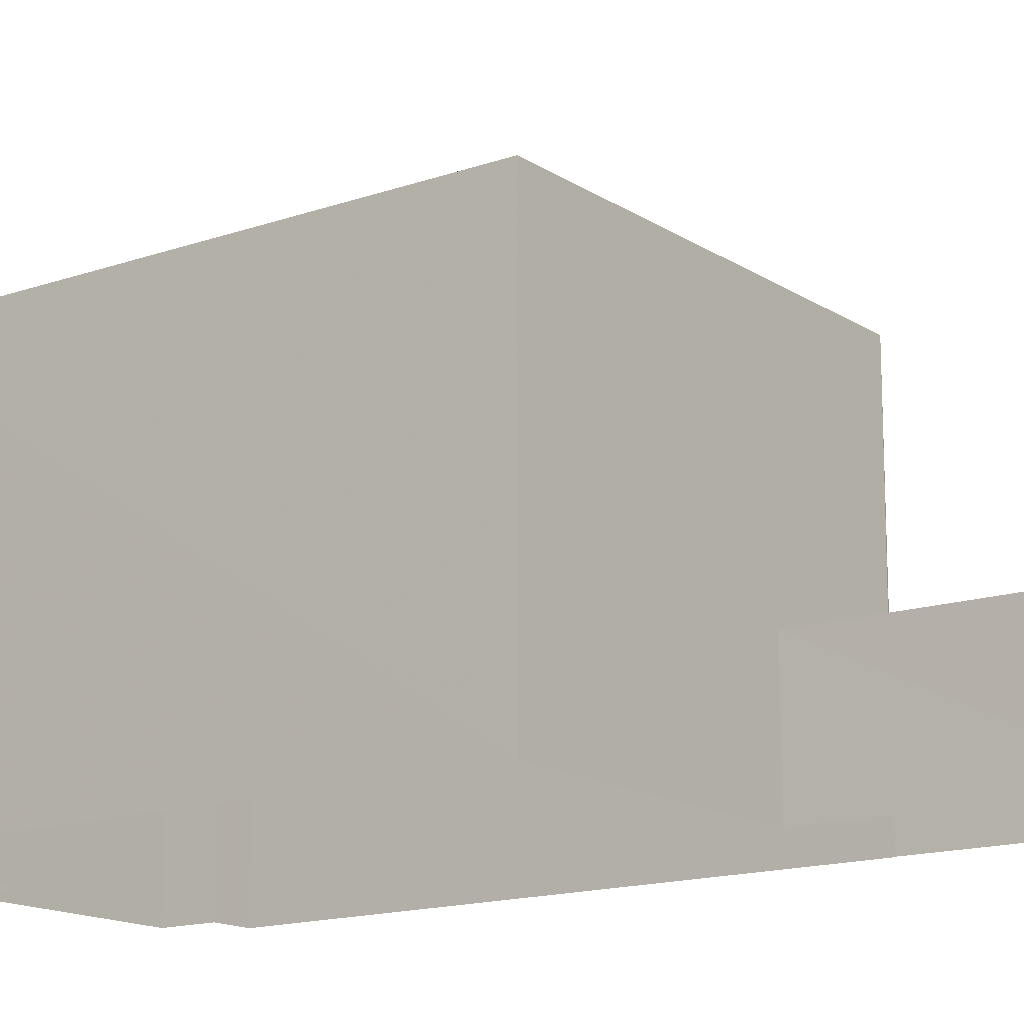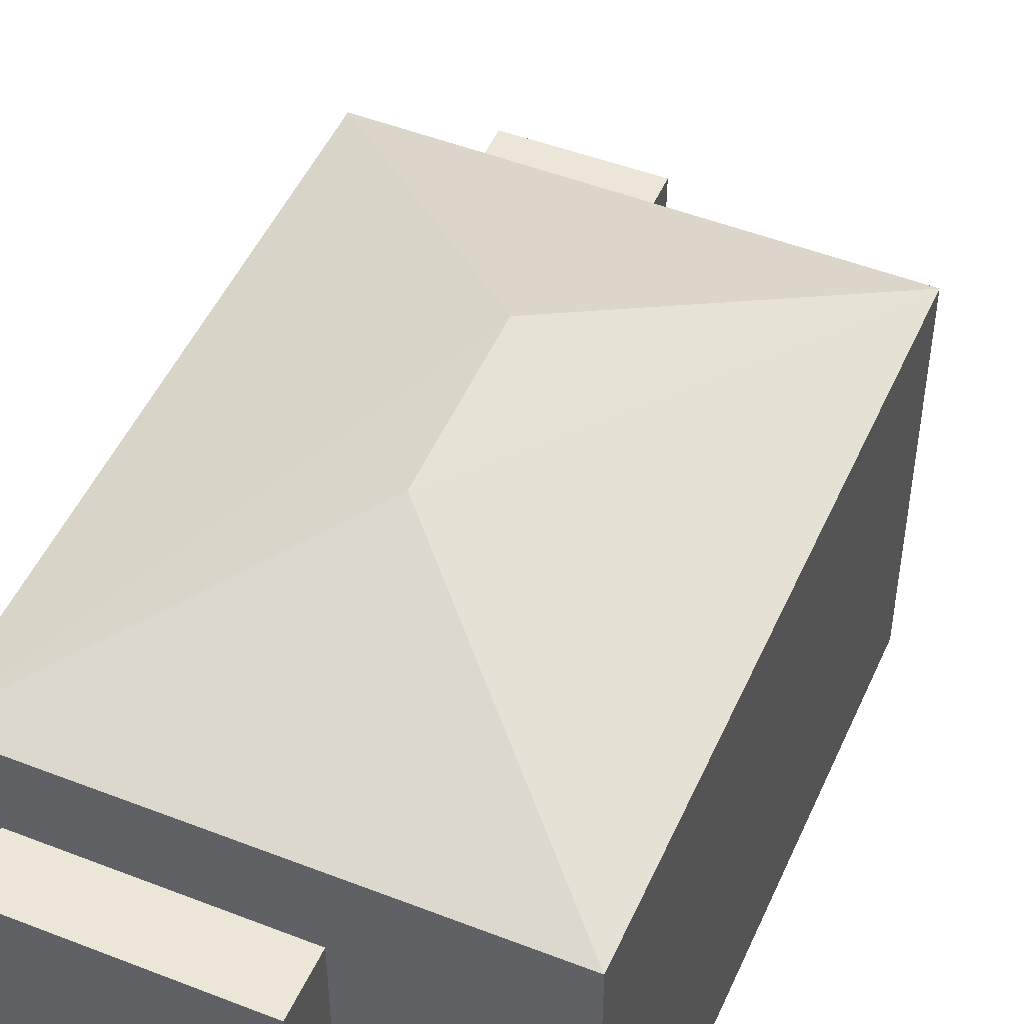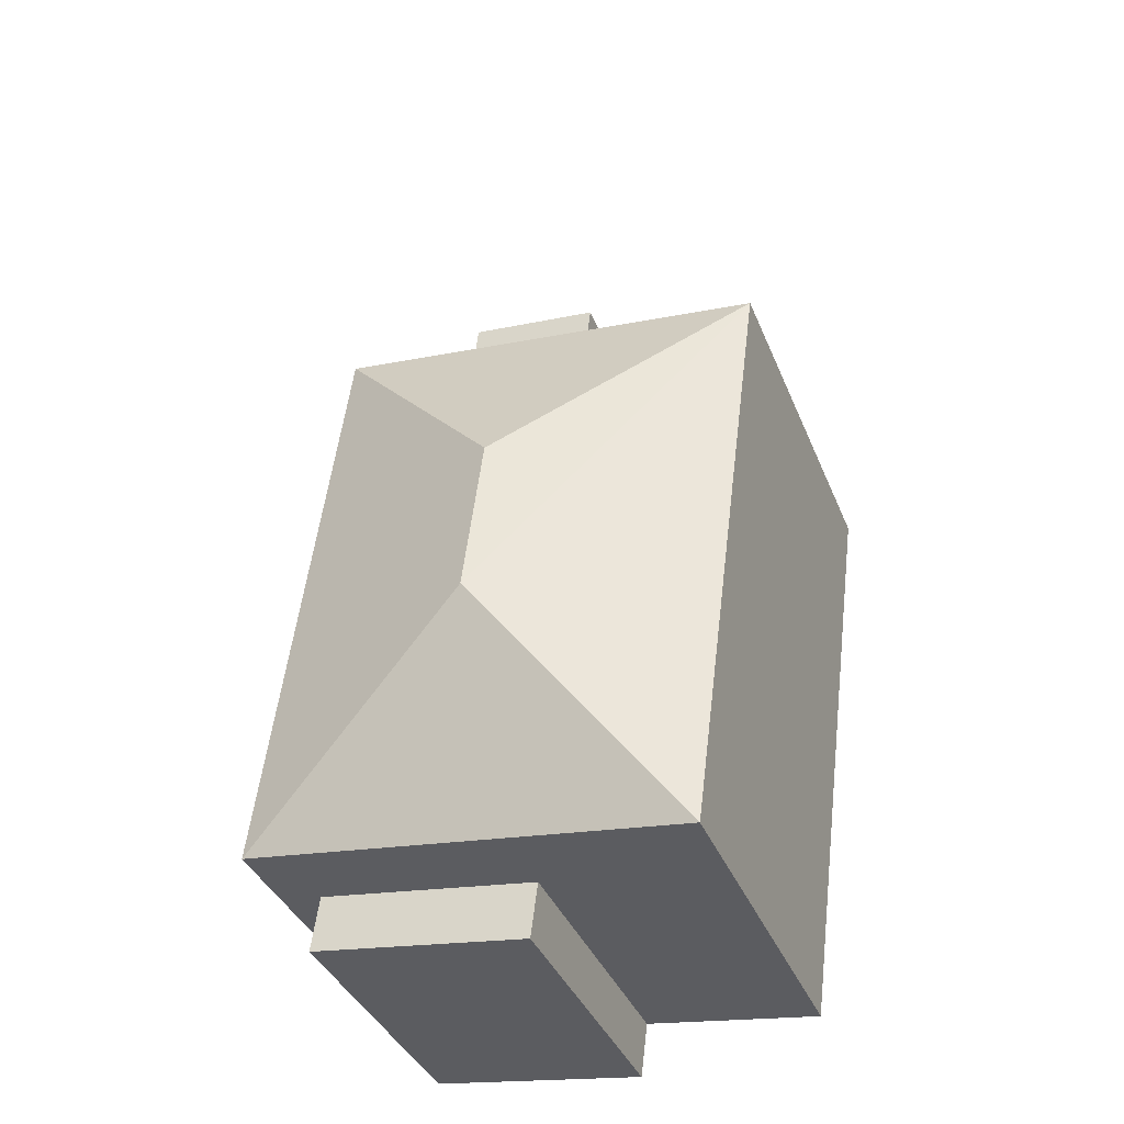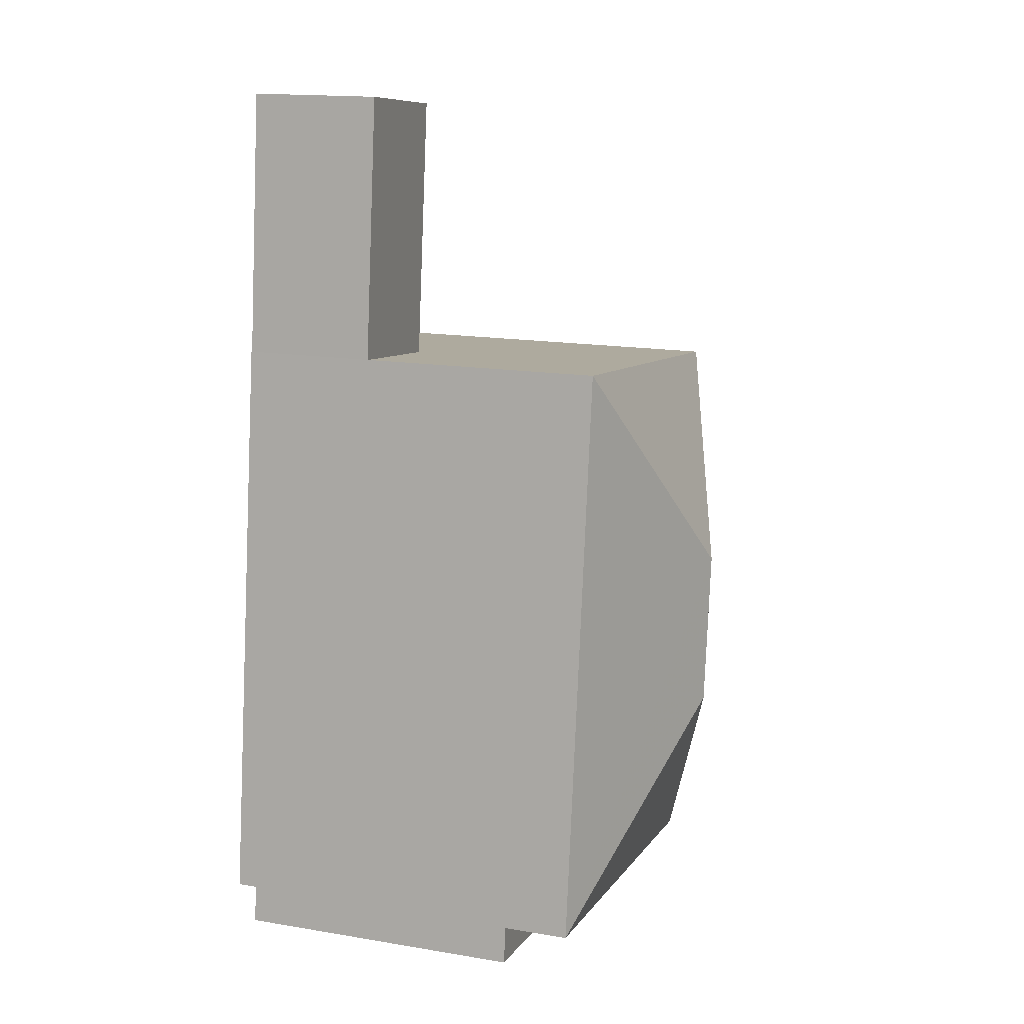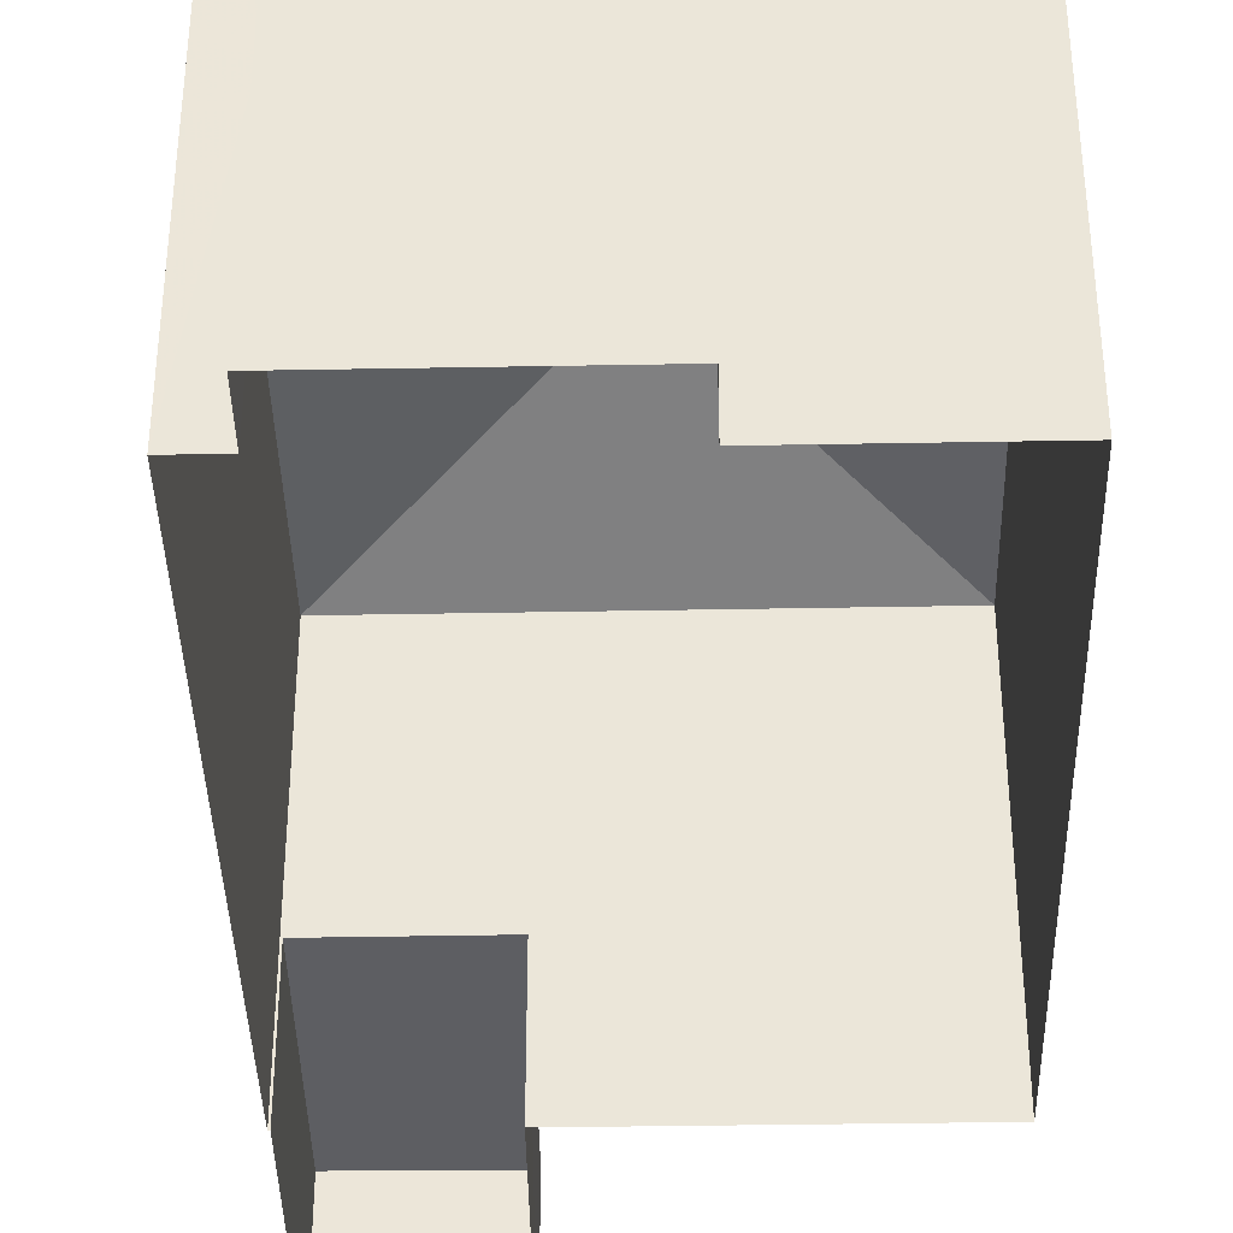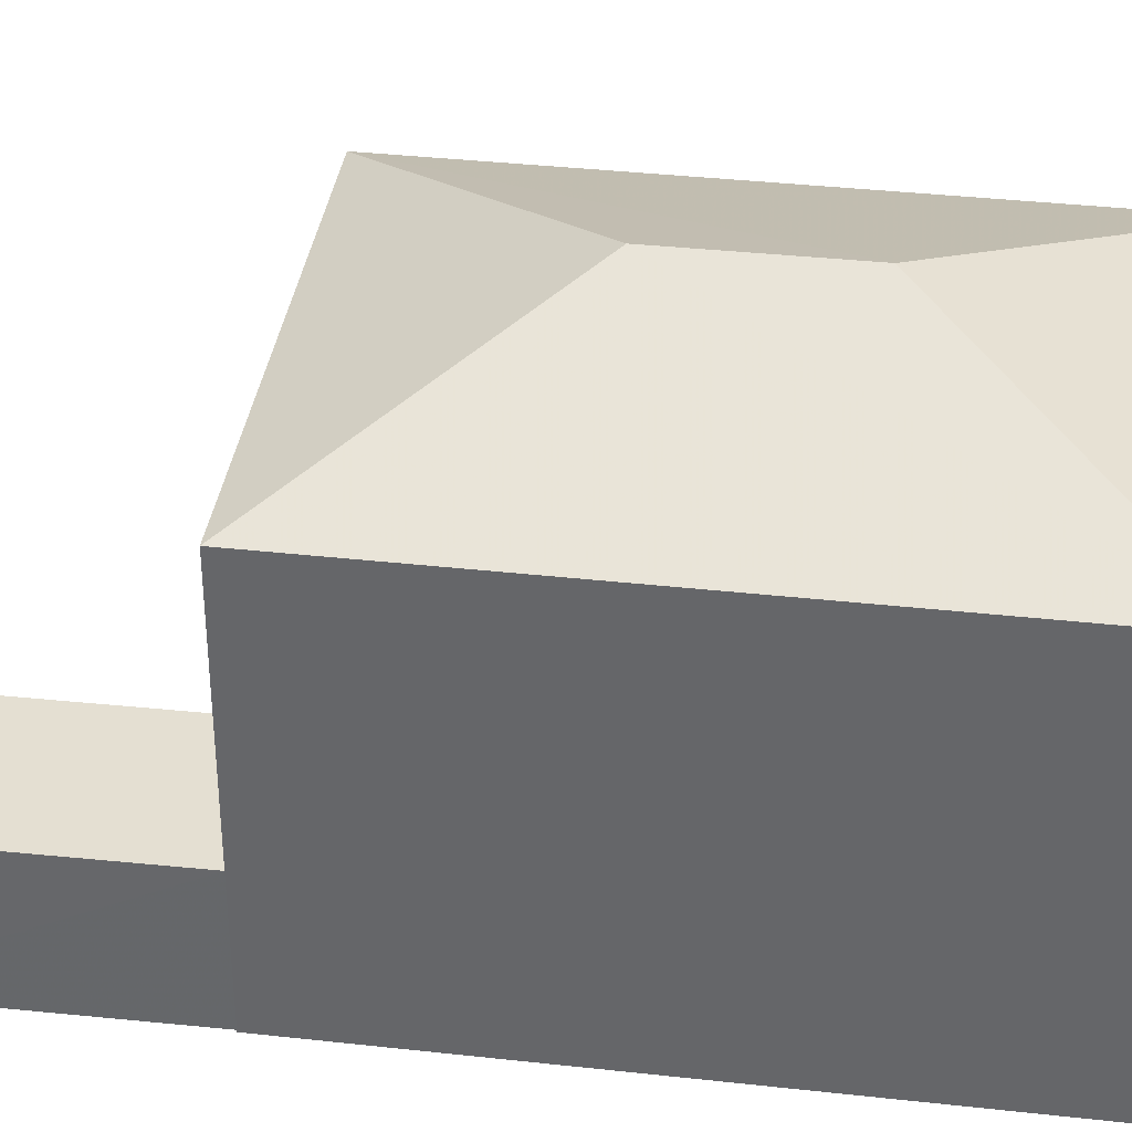
<metadata>
{"format":"obj","ext":"obj","renderer":"f3d","projection":"perspective","resolution":1024,"background":"white","views":[{"elev":-15.2,"azim":119.2,"up":"+Z"},{"elev":49.3,"azim":16.0,"up":"+Z"},{"elev":-38.4,"azim":20.8,"up":"+Y"},{"elev":15.9,"azim":-71.0,"up":"+Y"},{"elev":-38.7,"azim":-6.1,"up":"+Z"},{"elev":37.0,"azim":-89.3,"up":"+Z"}]}
</metadata>
<code>
v -8.882e+04 -9.859e+04 9.352
v -8.882e+04 -9.858e+04 9.353
v -8.882e+04 -9.859e+04 9.352
v -8.881e+04 -9.859e+04 9.352
v -8.882e+04 -9.859e+04 9.352
v -8.882e+04 -9.858e+04 9.353
v -8.882e+04 -9.858e+04 9.353
v -8.881e+04 -9.858e+04 9.353
v -8.881e+04 -9.859e+04 9.352
v -8.881e+04 -9.859e+04 9.352
v -8.881e+04 -9.858e+04 9.352
v -8.882e+04 -9.858e+04 9.353
v -8.882e+04 -9.858e+04 11.66
v -8.881e+04 -9.858e+04 11.66
v -8.882e+04 -9.858e+04 11.66
v -8.882e+04 -9.858e+04 11.66
v -8.881e+04 -9.858e+04 17.38
v -8.881e+04 -9.858e+04 15.93
v -8.882e+04 -9.858e+04 15.93
v -8.882e+04 -9.859e+04 15.93
v -8.881e+04 -9.859e+04 17.38
v -8.882e+04 -9.859e+04 14.53
v -8.882e+04 -9.859e+04 14.53
v -8.881e+04 -9.859e+04 14.53
v -8.881e+04 -9.859e+04 14.53
v -8.881e+04 -9.859e+04 15.93
f 1 2 3
f 4 5 3
f 6 2 1
f 2 7 8
f 9 10 11
f 10 4 3
f 12 2 8
f 11 10 12
f 3 2 12
f 10 3 12
f 13 14 15
f 13 16 14
f 17 18 19
f 20 17 19
f 21 17 20
f 22 23 24
f 25 22 24
f 17 21 18
f 21 20 26
f 18 21 26
f 26 9 11
f 18 26 11
f 9 25 10
f 22 1 3
f 26 25 9
f 20 22 25
f 22 20 1
f 20 25 26
f 22 5 23
f 22 3 5
f 16 8 14
f 16 12 8
f 13 15 7
f 2 13 7
f 20 6 1
f 20 19 6
f 2 6 13
f 6 19 13
f 12 16 11
f 16 19 18
f 13 19 16
f 11 16 18
f 14 8 7
f 15 14 7
f 10 24 4
f 10 25 24
f 24 5 4
f 24 23 5

</code>
